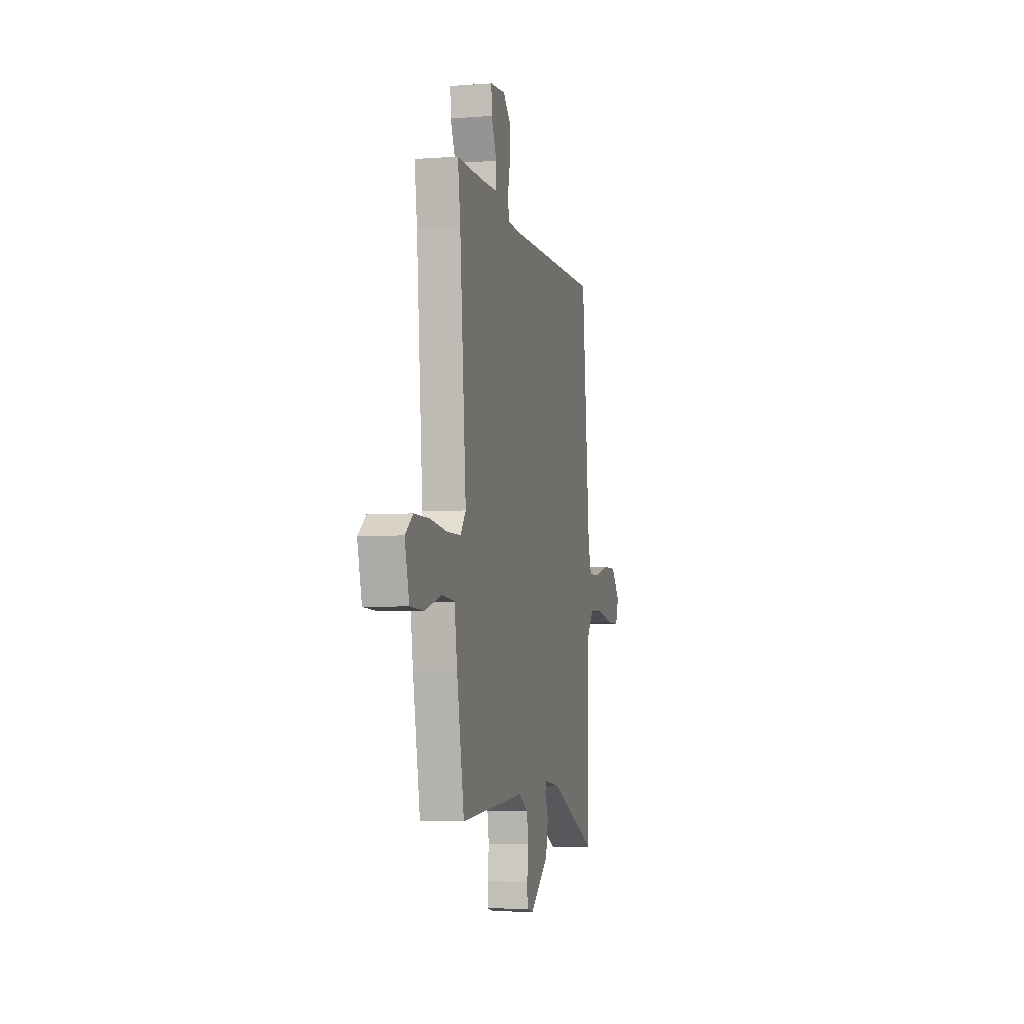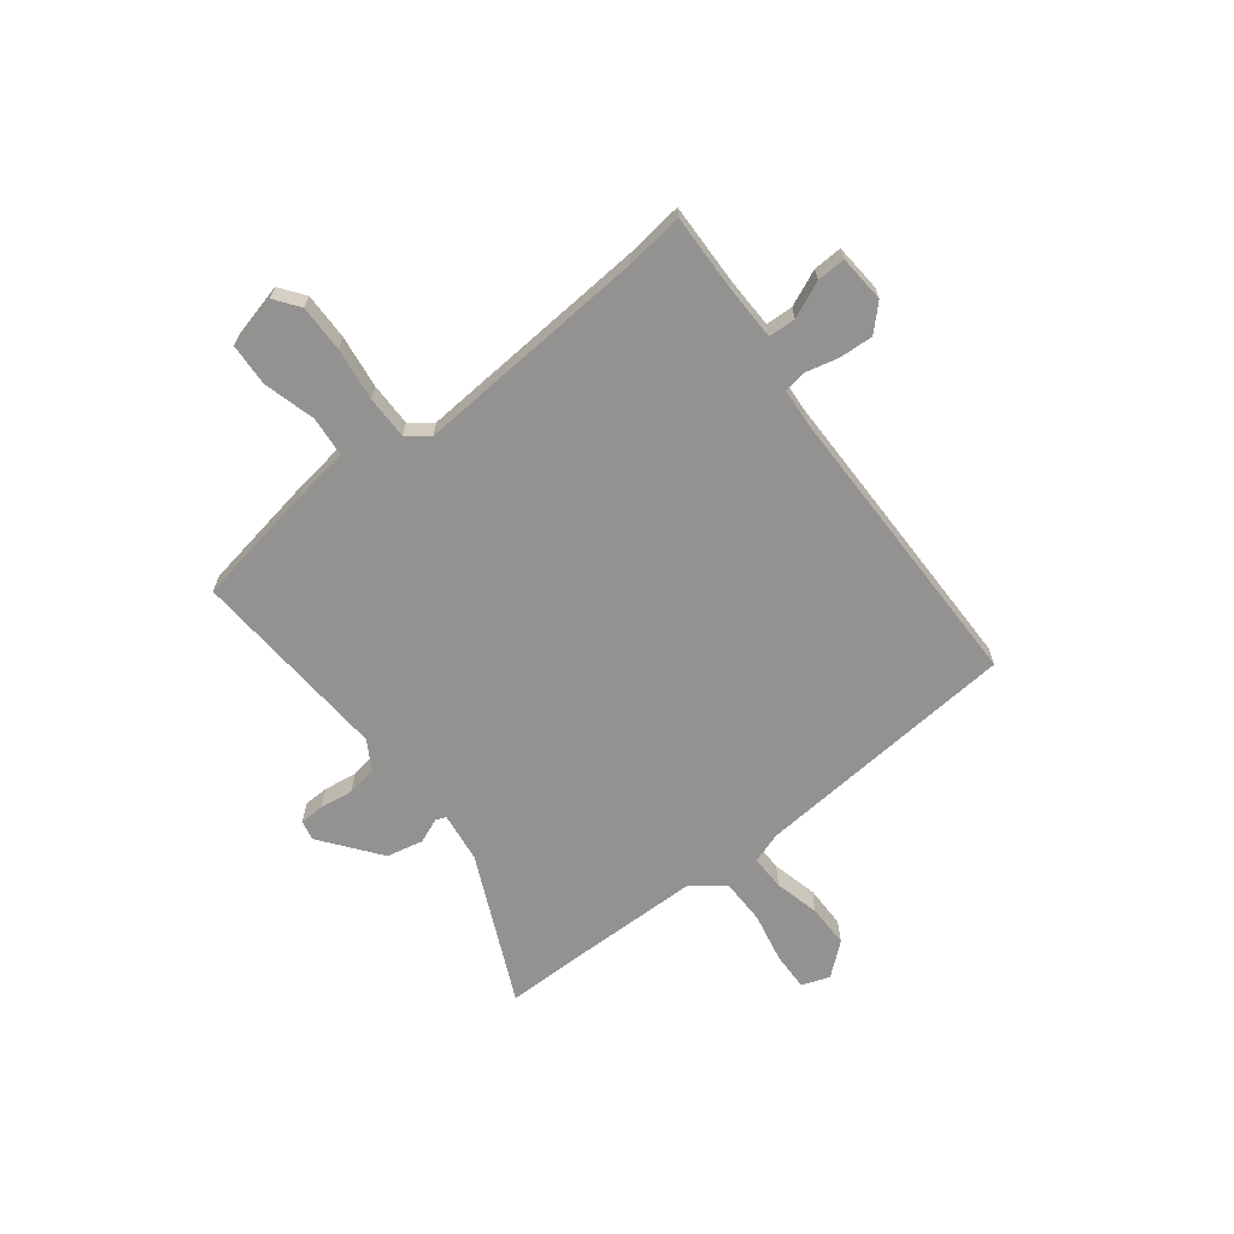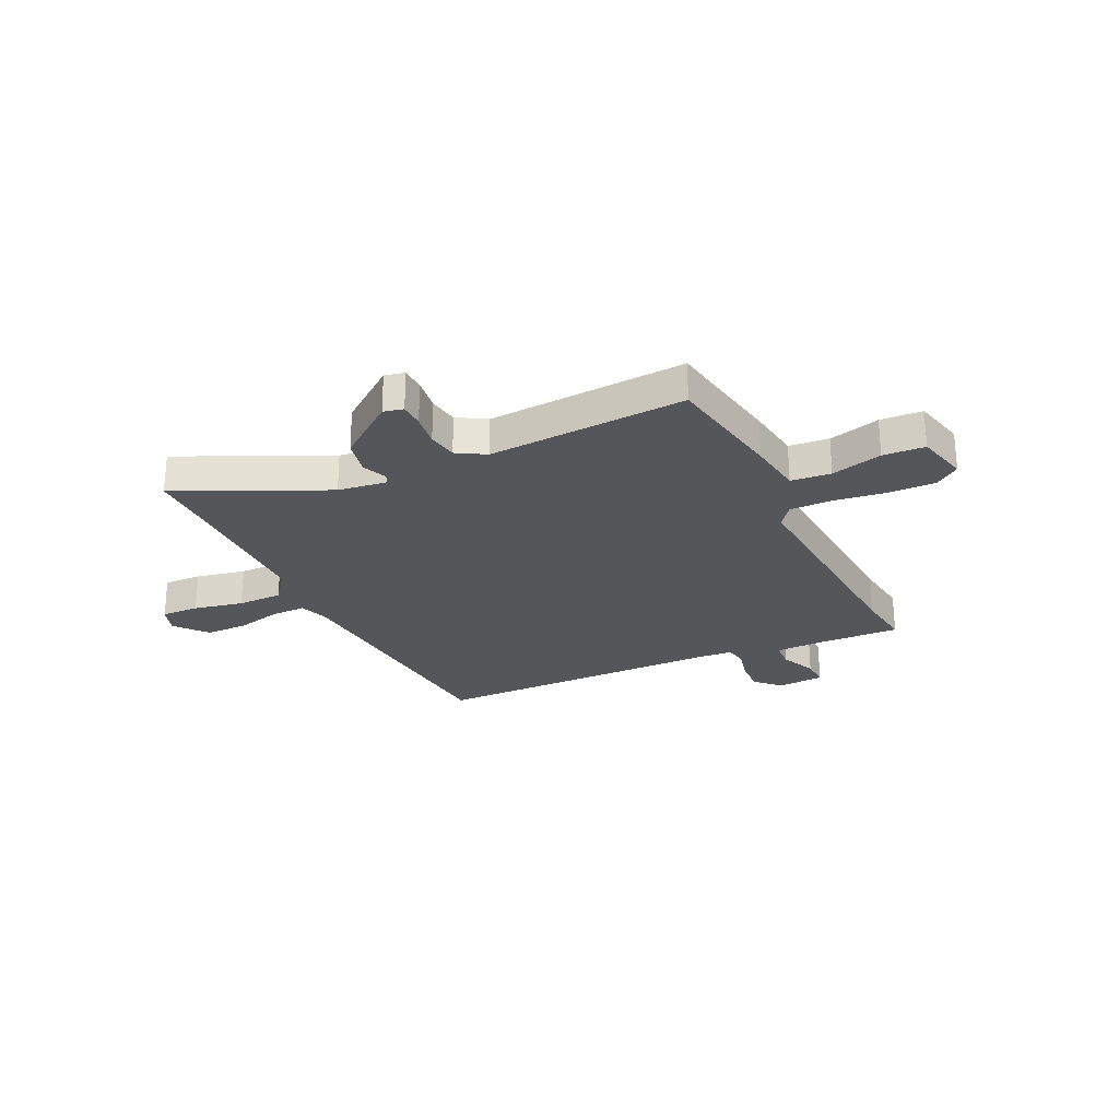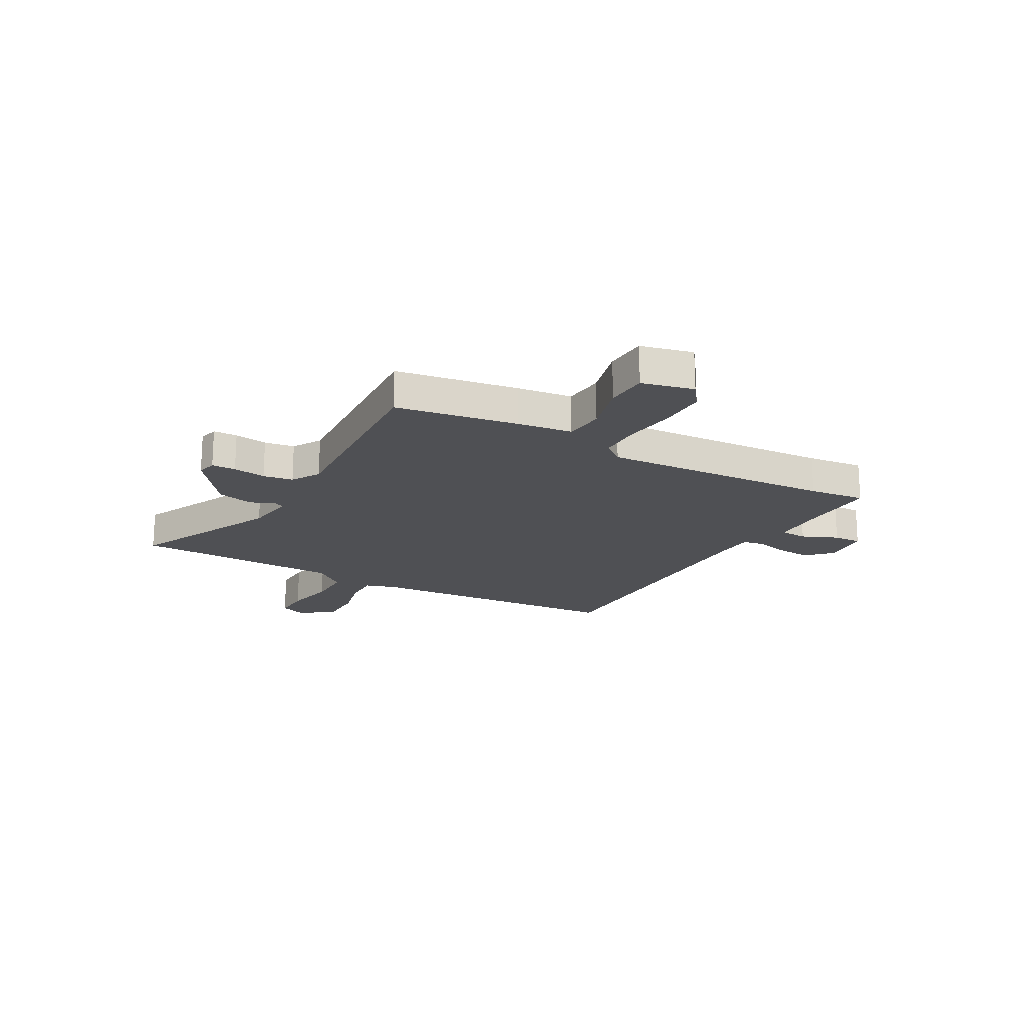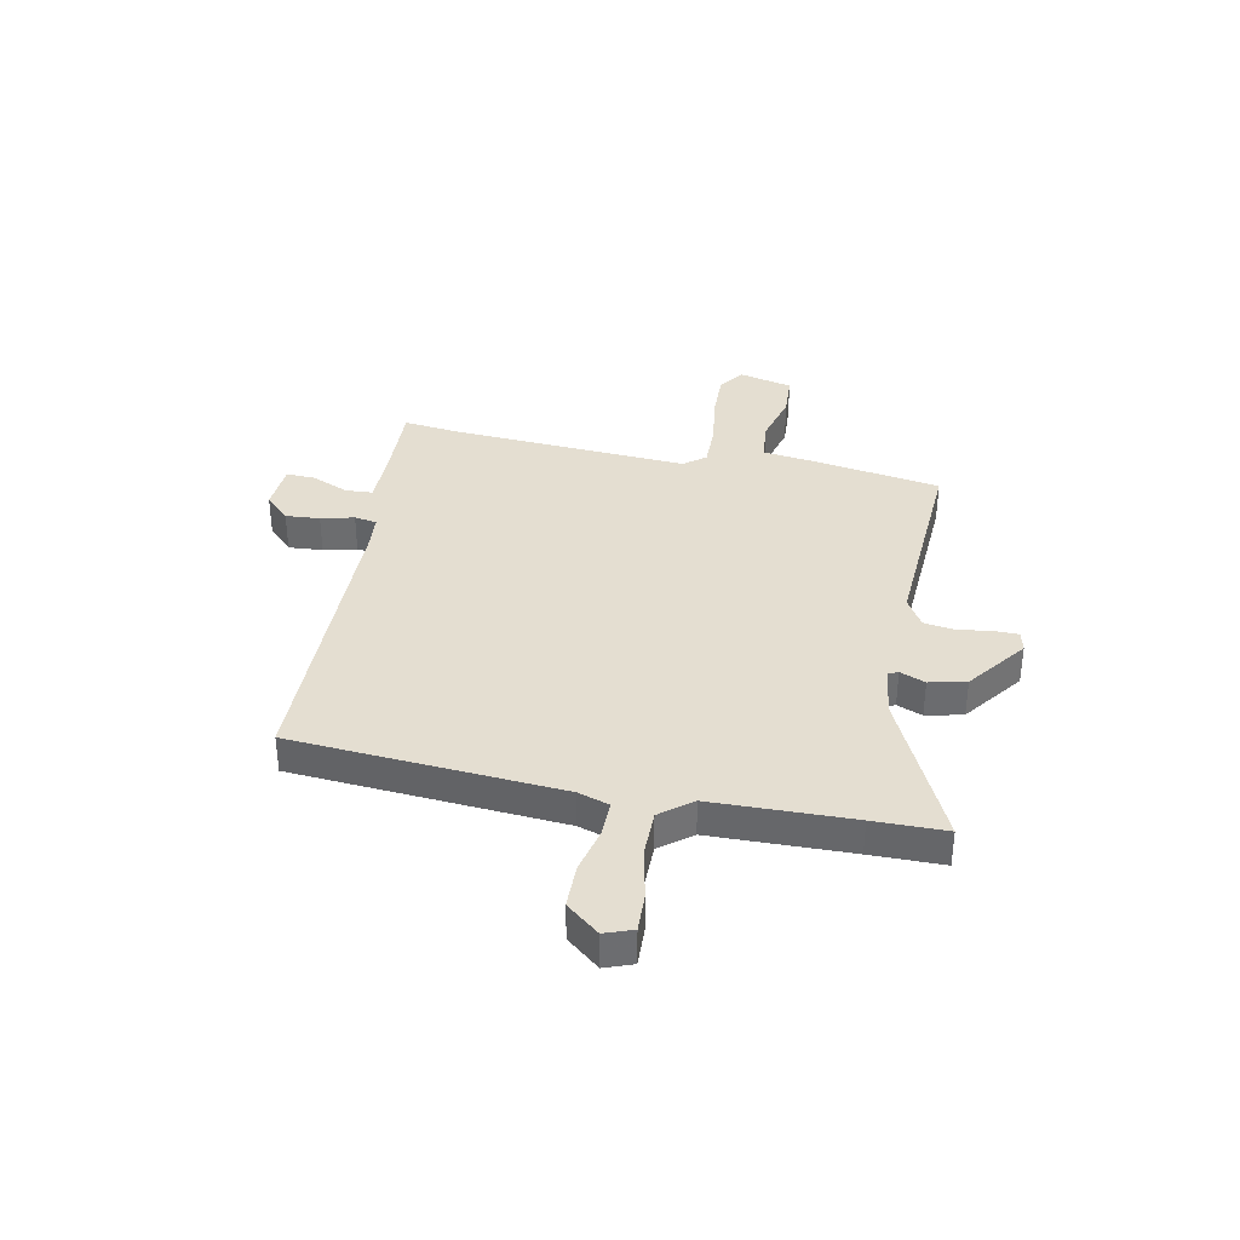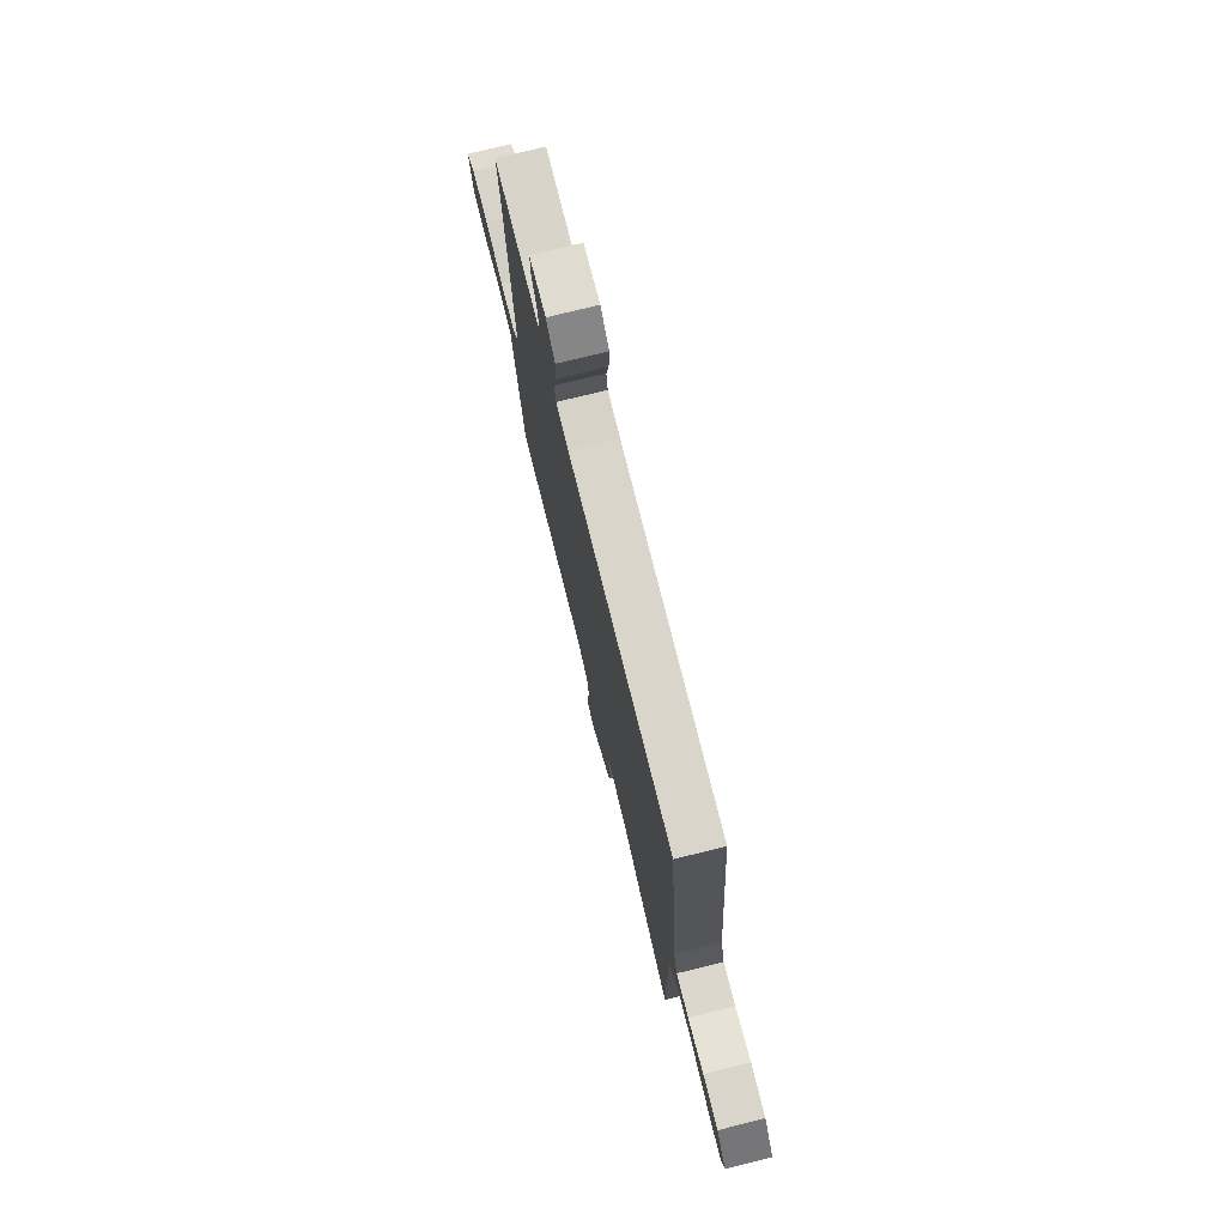
<metadata>
{"format":"obj","ext":"obj","renderer":"f3d","projection":"perspective","resolution":1024,"background":"white","views":[{"elev":-5.0,"azim":-76.7,"up":"+Z"},{"elev":-66.4,"azim":-53.0,"up":"+Y"},{"elev":-26.1,"azim":-155.4,"up":"+Y"},{"elev":-19.2,"azim":-120.3,"up":"+Y"},{"elev":36.4,"azim":100.1,"up":"+Y"},{"elev":74.8,"azim":76.1,"up":"+Z"}]}
</metadata>
<code>
v 0.499 0.07 -0.445
v 0.501 0.07 -0.581
v 0.219 0.07 -0.456
v 0.125 0.07 -0.445
v 0.117 0.07 -0.464
v 0.137 0.07 -0.511
v 0.123 0.07 -0.58
v 0.014 0.07 -0.666
v -0.024 0.07 -0.658
v -0.026 0.07 -0.612
v -0.018 0.07 -0.549
v -0.028 0.07 -0.492
v -0.083 0.07 -0.461
v -0.461 0.07 -0.491
v -0.504 0.07 -0.261
v -0.52 0.07 -0.156
v -0.596 0.07 -0.15
v -0.693 0.07 -0.178
v -0.773 0.07 -0.175
v -0.799 0.07 -0.076
v -0.753 0.07 -0.041
v -0.665 0.07 -0.041
v -0.565 0.07 -0.053
v -0.484 0.07 -0.052
v -0.453 0.07 -0.011
v -0.49 0.07 0.429
v -0.505 0.07 0.537
v -0.355 0.07 0.535
v -0.256 0.07 0.538
v -0.254 0.07 0.589
v -0.285 0.07 0.657
v -0.288 0.07 0.711
v -0.199 0.07 0.719
v -0.153 0.07 0.674
v -0.156 0.07 0.61
v -0.17 0.07 0.548
v -0.162 0.07 0.506
v -0.095 0.07 0.502
v 0.464 0.07 0.507
v 0.512 0.07 0.006
v 0.532 0.07 -0.052
v 0.598 0.07 -0.05
v 0.683 0.07 -0.028
v 0.764 0.07 -0.027
v 0.815 0.07 -0.087
v 0.797 0.07 -0.14
v 0.725 0.07 -0.139
v 0.63 0.07 -0.121
v 0.544 0.07 -0.123
v 0.499 0.07 -0.183
v 0.499 0 -0.445
v 0.501 0 -0.581
v 0.219 0 -0.456
v 0.125 0 -0.445
v 0.117 0 -0.464
v 0.137 0 -0.511
v 0.123 0 -0.58
v 0.014 0 -0.666
v -0.024 0 -0.658
v -0.026 0 -0.612
v -0.018 0 -0.549
v -0.028 0 -0.492
v -0.083 0 -0.461
v -0.461 0 -0.491
v -0.504 0 -0.261
v -0.52 0 -0.156
v -0.596 0 -0.15
v -0.693 0 -0.178
v -0.773 0 -0.175
v -0.799 0 -0.076
v -0.753 0 -0.041
v -0.665 0 -0.041
v -0.565 0 -0.053
v -0.484 0 -0.052
v -0.453 0 -0.011
v -0.49 0 0.429
v -0.505 0 0.537
v -0.355 0 0.535
v -0.256 0 0.538
v -0.254 0 0.589
v -0.285 0 0.657
v -0.288 0 0.711
v -0.199 0 0.719
v -0.153 0 0.674
v -0.156 0 0.61
v -0.17 0 0.548
v -0.162 0 0.506
v -0.095 0 0.502
v 0.464 0 0.507
v 0.512 0 0.006
v 0.532 0 -0.052
v 0.598 0 -0.05
v 0.683 0 -0.028
v 0.764 0 -0.027
v 0.815 0 -0.087
v 0.797 0 -0.14
v 0.725 0 -0.139
v 0.63 0 -0.121
v 0.544 0 -0.123
v 0.499 0 -0.183
f 45 46 47 48
f 45 48 49
f 42 43 44 45
f 41 42 45 49
f 40 41 49 50
f 38 39 40 50
f 33 34 35 36
f 31 32 33 36
f 30 31 36 37
f 29 30 37
f 28 29 37
f 26 27 28 37
f 25 26 37 38
f 20 21 22 23
f 20 23 24
f 17 18 19 20
f 16 17 20 24
f 13 14 15 16
f 12 13 16 24
f 8 9 10 11
f 8 11 12
f 5 6 7 8
f 4 5 8 12
f 1 2 3
f 1 3 4
f 25 38 50 1
f 4 12 24 25
f 1 4 25
f 98 97 96 95
f 99 98 95
f 95 94 93 92
f 99 95 92 91
f 100 99 91 90
f 100 90 89 88
f 86 85 84 83
f 86 83 82 81
f 87 86 81 80
f 87 80 79
f 87 79 78
f 87 78 77 76
f 88 87 76 75
f 73 72 71 70
f 74 73 70
f 70 69 68 67
f 74 70 67 66
f 66 65 64 63
f 74 66 63 62
f 61 60 59 58
f 62 61 58
f 58 57 56 55
f 62 58 55 54
f 53 52 51
f 54 53 51
f 51 100 88 75
f 75 74 62 54
f 75 54 51
f 1 51 52 2
f 2 52 53 3
f 3 53 54 4
f 4 54 55 5
f 5 55 56 6
f 6 56 57 7
f 7 57 58 8
f 8 58 59 9
f 9 59 60 10
f 10 60 61 11
f 11 61 62 12
f 12 62 63 13
f 13 63 64 14
f 14 64 65 15
f 15 65 66 16
f 16 66 67 17
f 17 67 68 18
f 18 68 69 19
f 19 69 70 20
f 20 70 71 21
f 21 71 72 22
f 22 72 73 23
f 23 73 74 24
f 24 74 75 25
f 25 75 76 26
f 26 76 77 27
f 27 77 78 28
f 28 78 79 29
f 29 79 80 30
f 30 80 81 31
f 31 81 82 32
f 32 82 83 33
f 33 83 84 34
f 34 84 85 35
f 35 85 86 36
f 36 86 87 37
f 37 87 88 38
f 38 88 89 39
f 39 89 90 40
f 40 90 91 41
f 41 91 92 42
f 42 92 93 43
f 43 93 94 44
f 44 94 95 45
f 45 95 96 46
f 46 96 97 47
f 47 97 98 48
f 48 98 99 49
f 49 99 100 50
f 50 100 51 1

</code>
